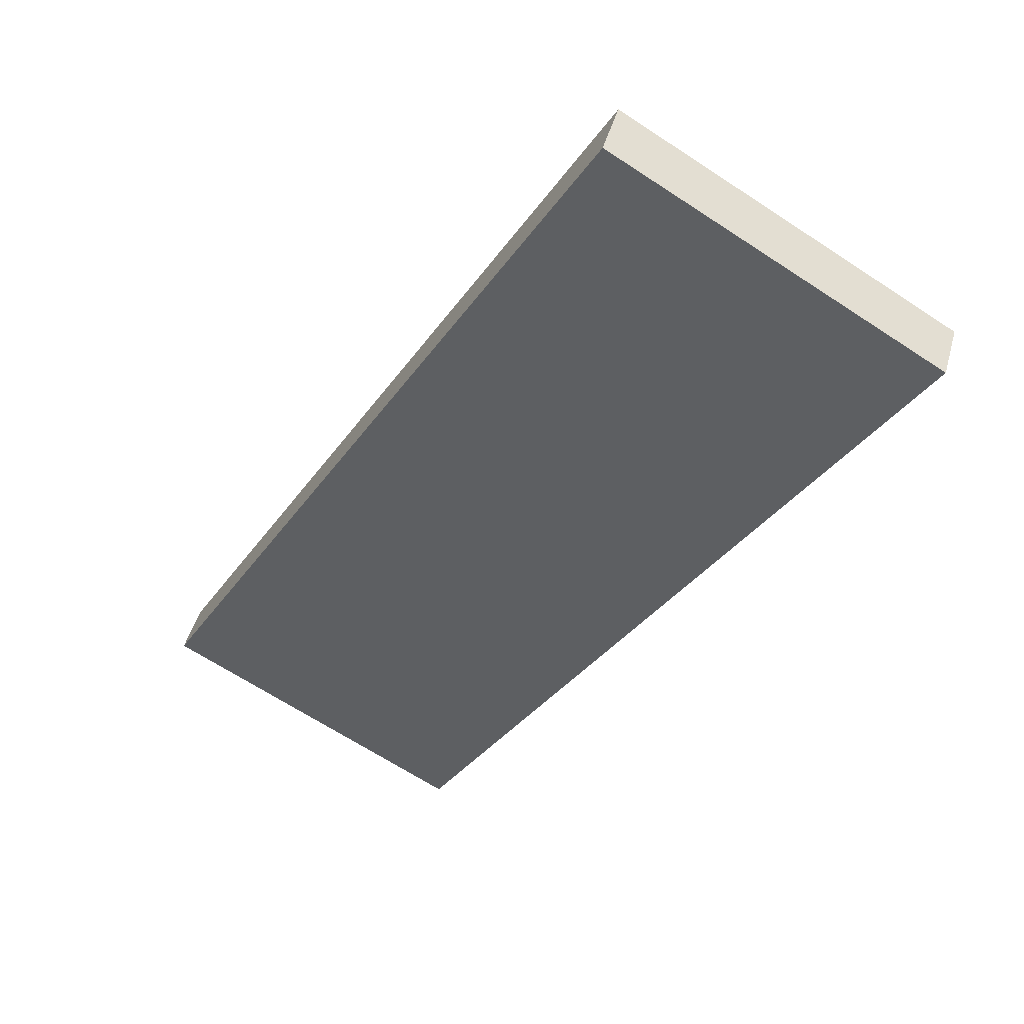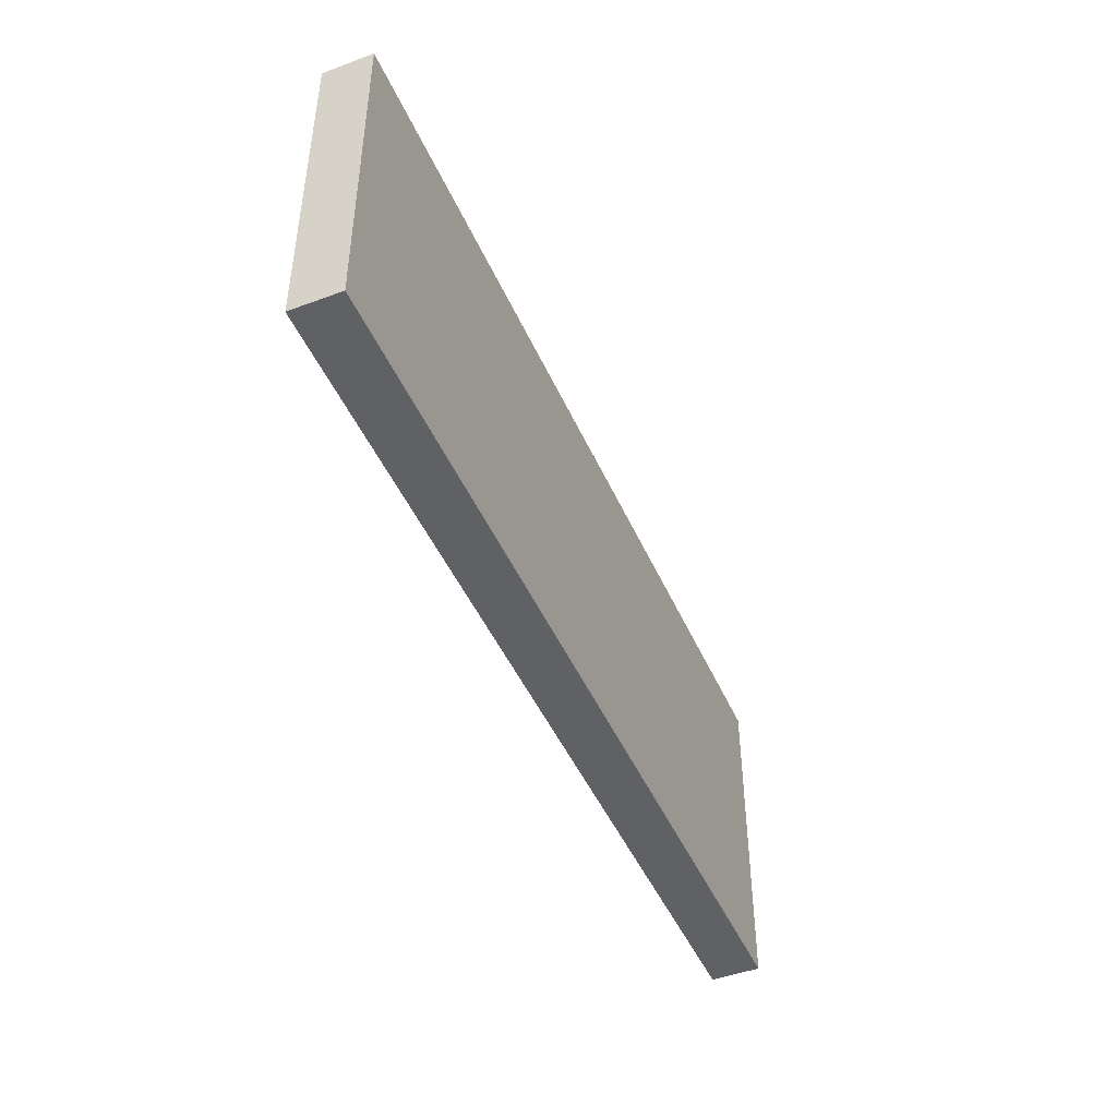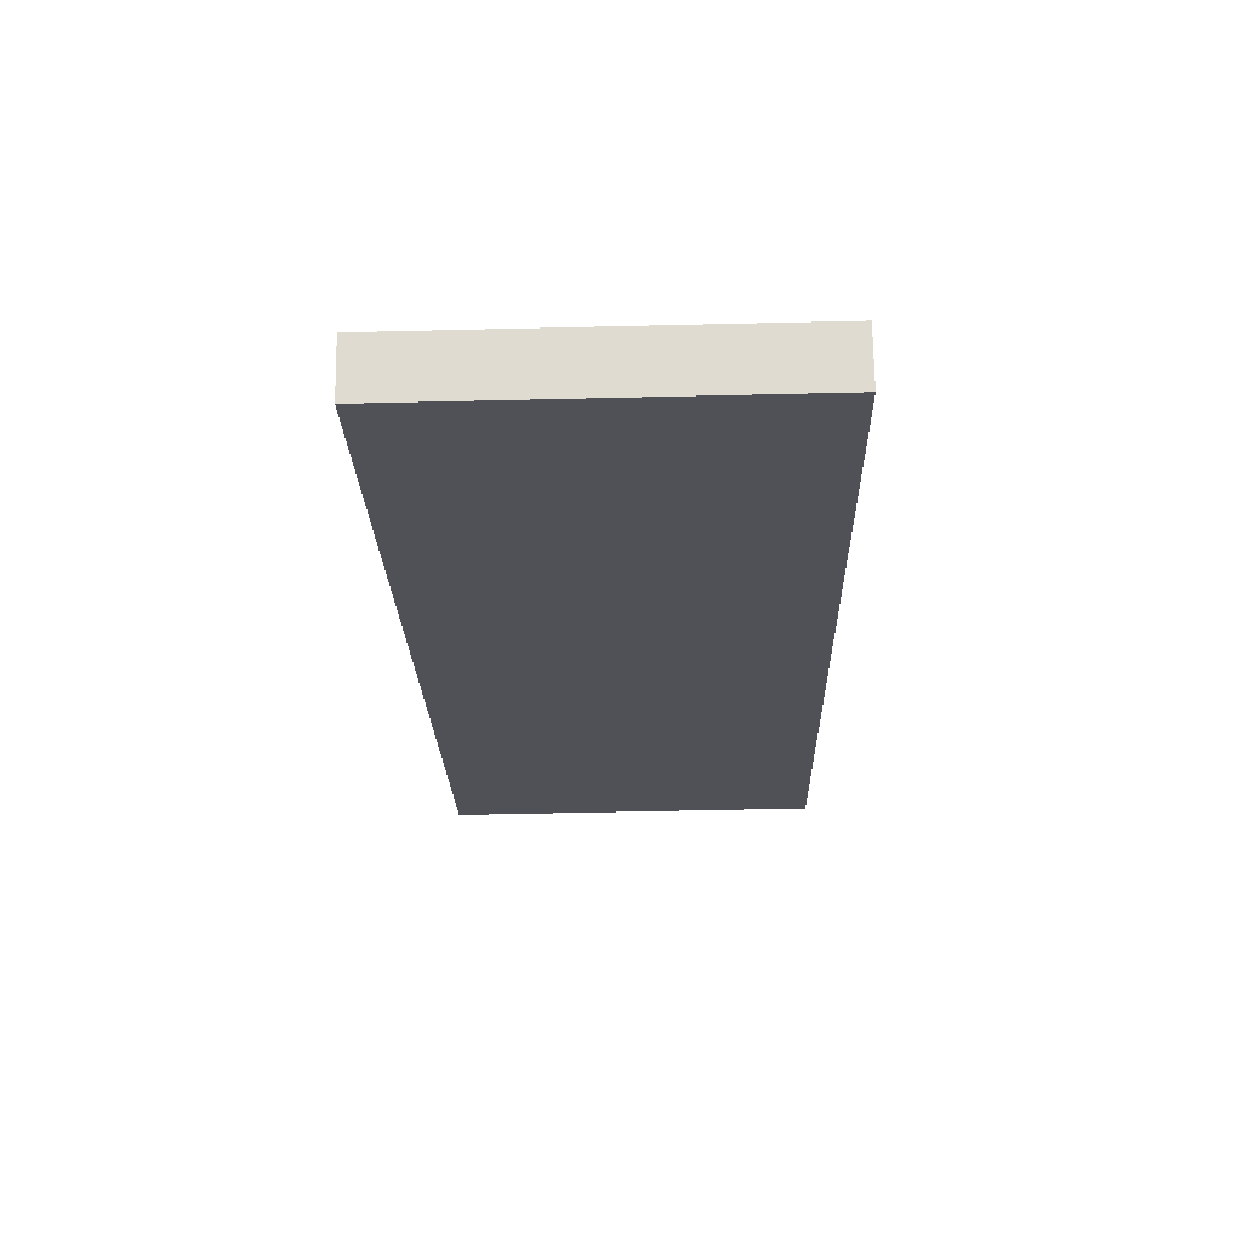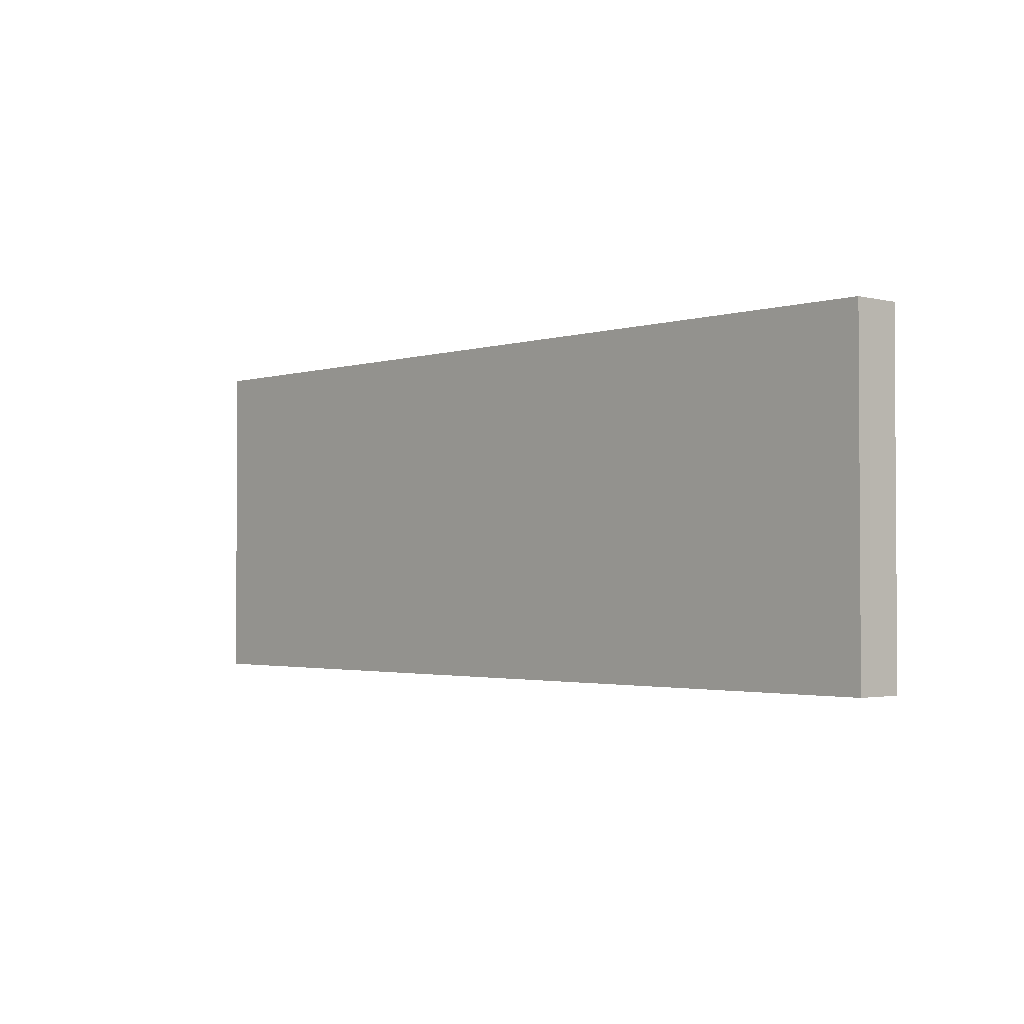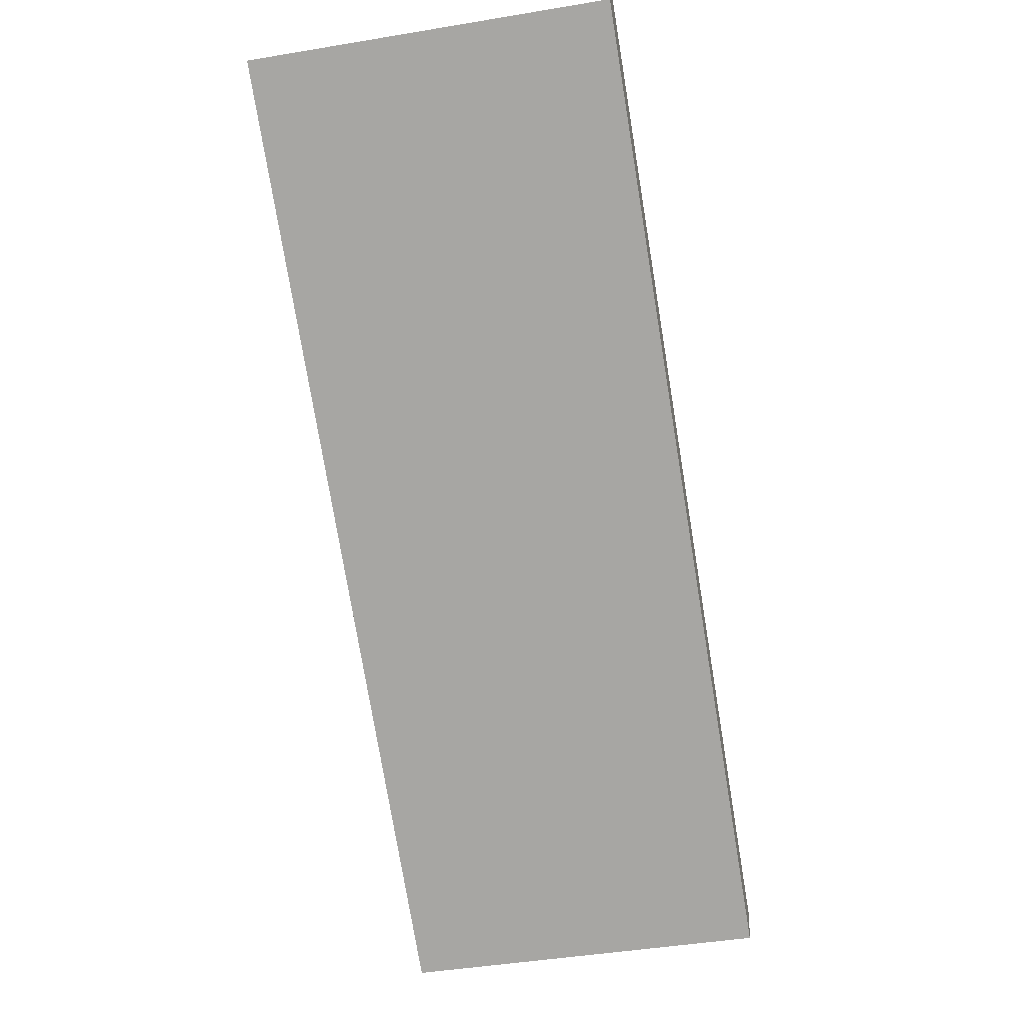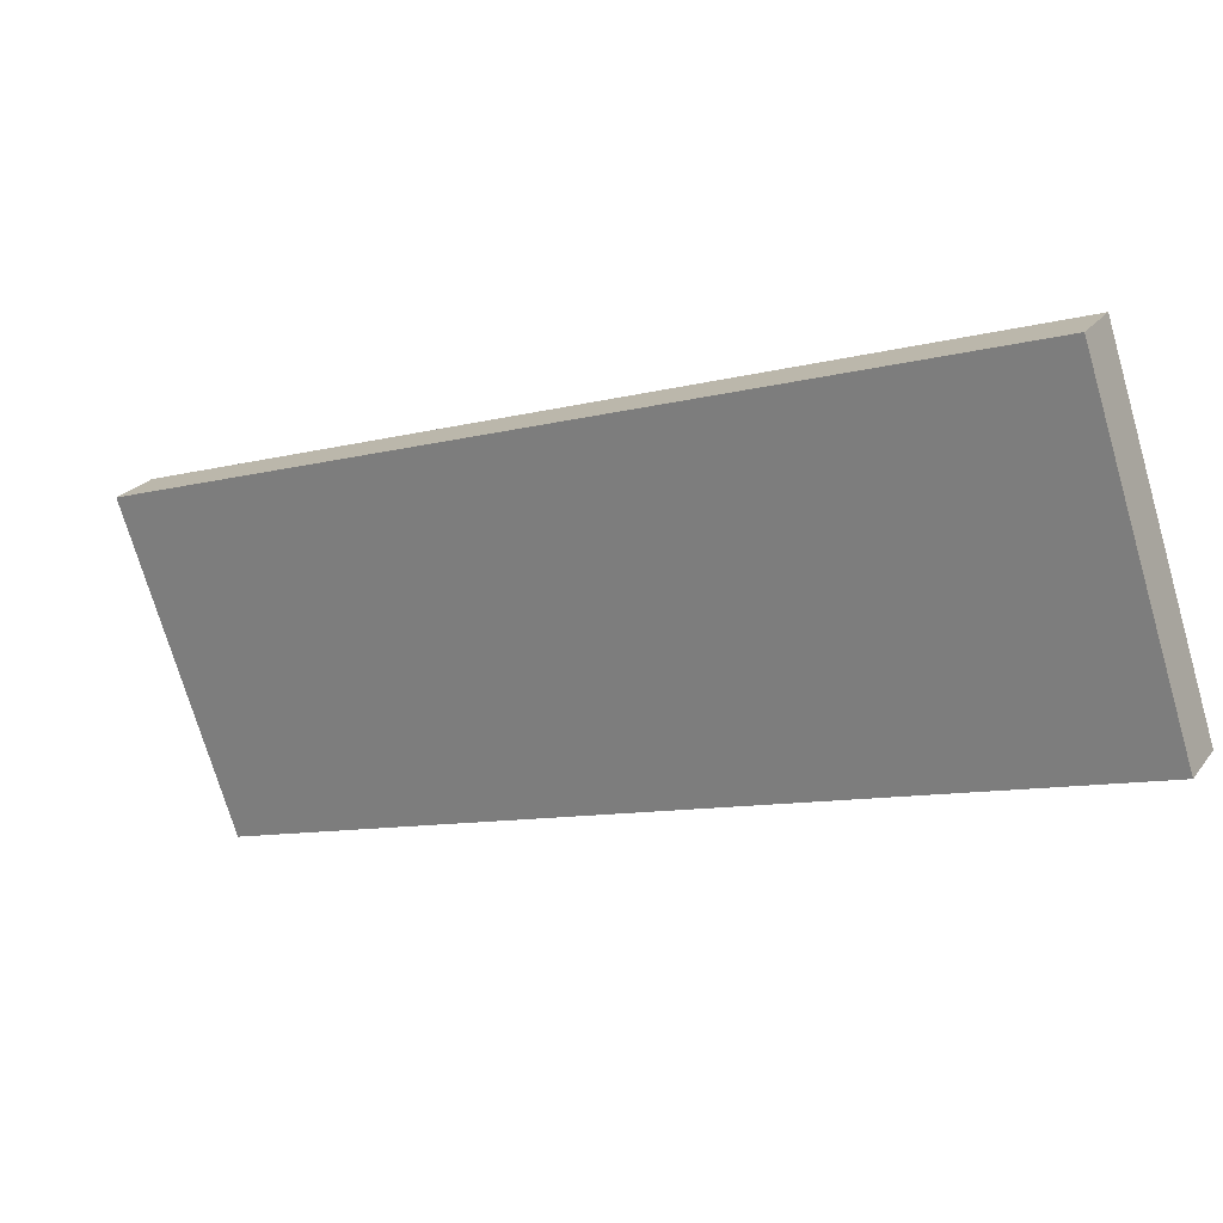
<metadata>
{"format":"obj","ext":"obj","renderer":"f3d","projection":"perspective","resolution":1024,"background":"white","views":[{"elev":-67.1,"azim":-123.2,"up":"+Z"},{"elev":-46.2,"azim":82.5,"up":"+Y"},{"elev":-51.0,"azim":-88.5,"up":"+Z"},{"elev":-2.1,"azim":-162.5,"up":"+Y"},{"elev":-45.3,"azim":100.9,"up":"+Z"},{"elev":-74.2,"azim":-163.6,"up":"+Z"}]}
</metadata>
<code>
v  0.532 7.104 -0.901
v  16.81 7.104 9.894
v  17.34 7.104 8.986
v  0 7.104 4.35e-16
v  17.34 -5.502e-16 8.986
v  0.532 5.517e-17 -0.901
v  0 0 0
v  16.81 -6.058e-16 9.894
g defaultobject
f 1 2 3
f 2 1 4
f 5 1 3
f 1 5 6
f 6 4 1
f 4 6 7
f 7 2 4
f 2 7 8
f 8 3 2
f 3 8 5
f 8 6 5
f 6 8 7

</code>
